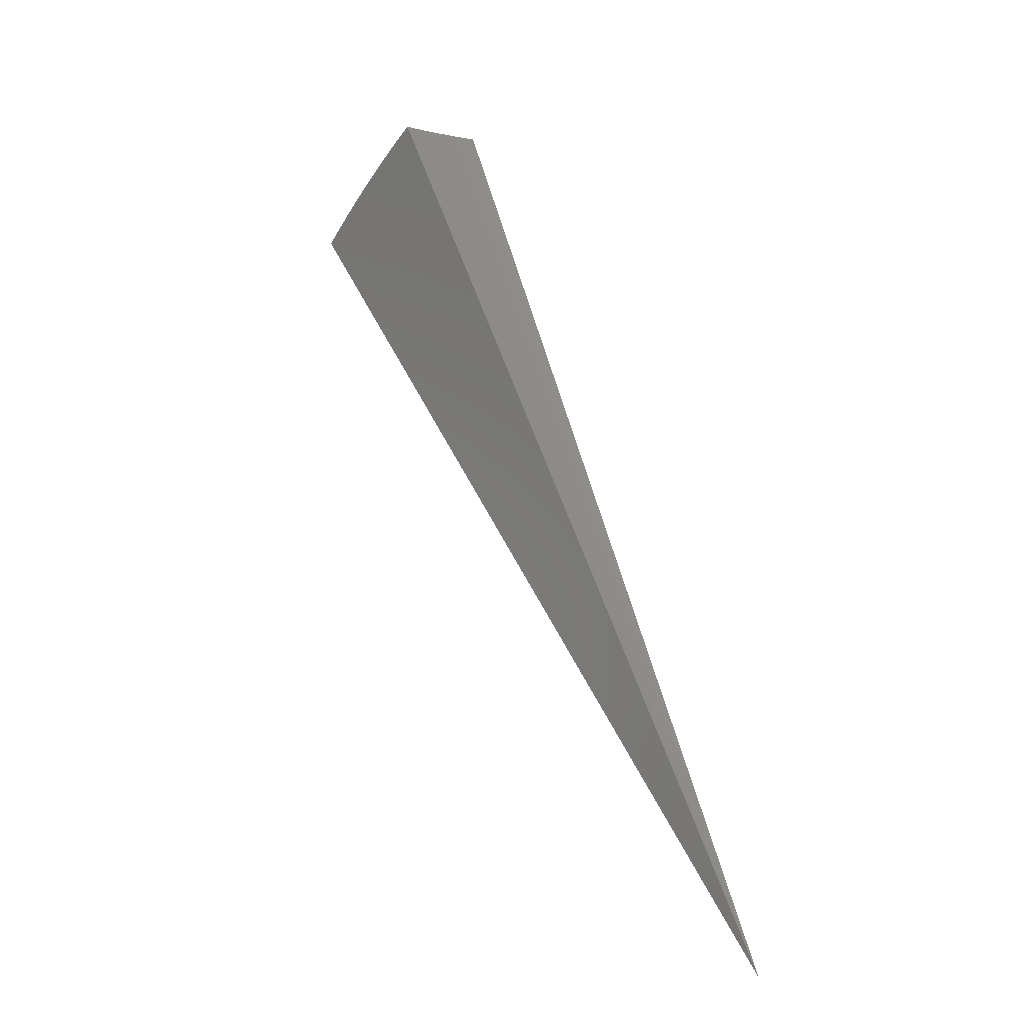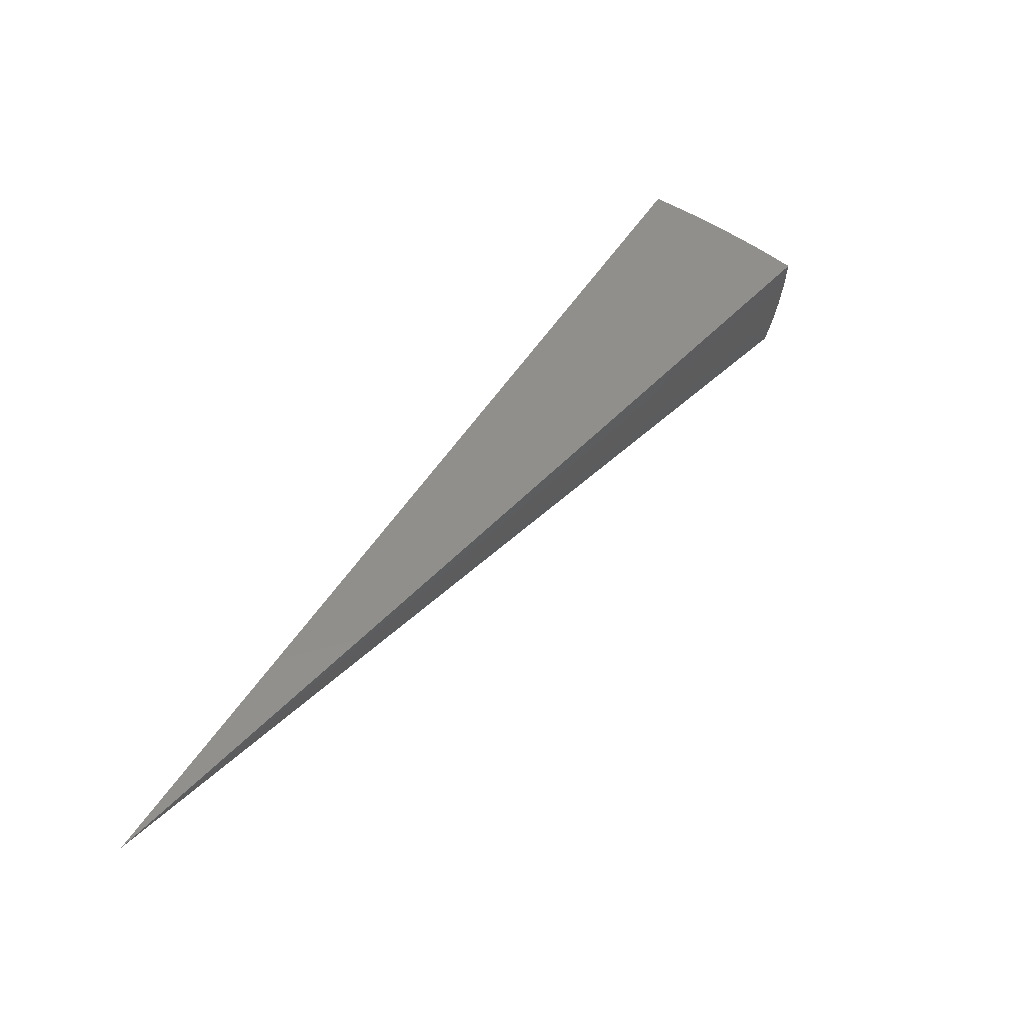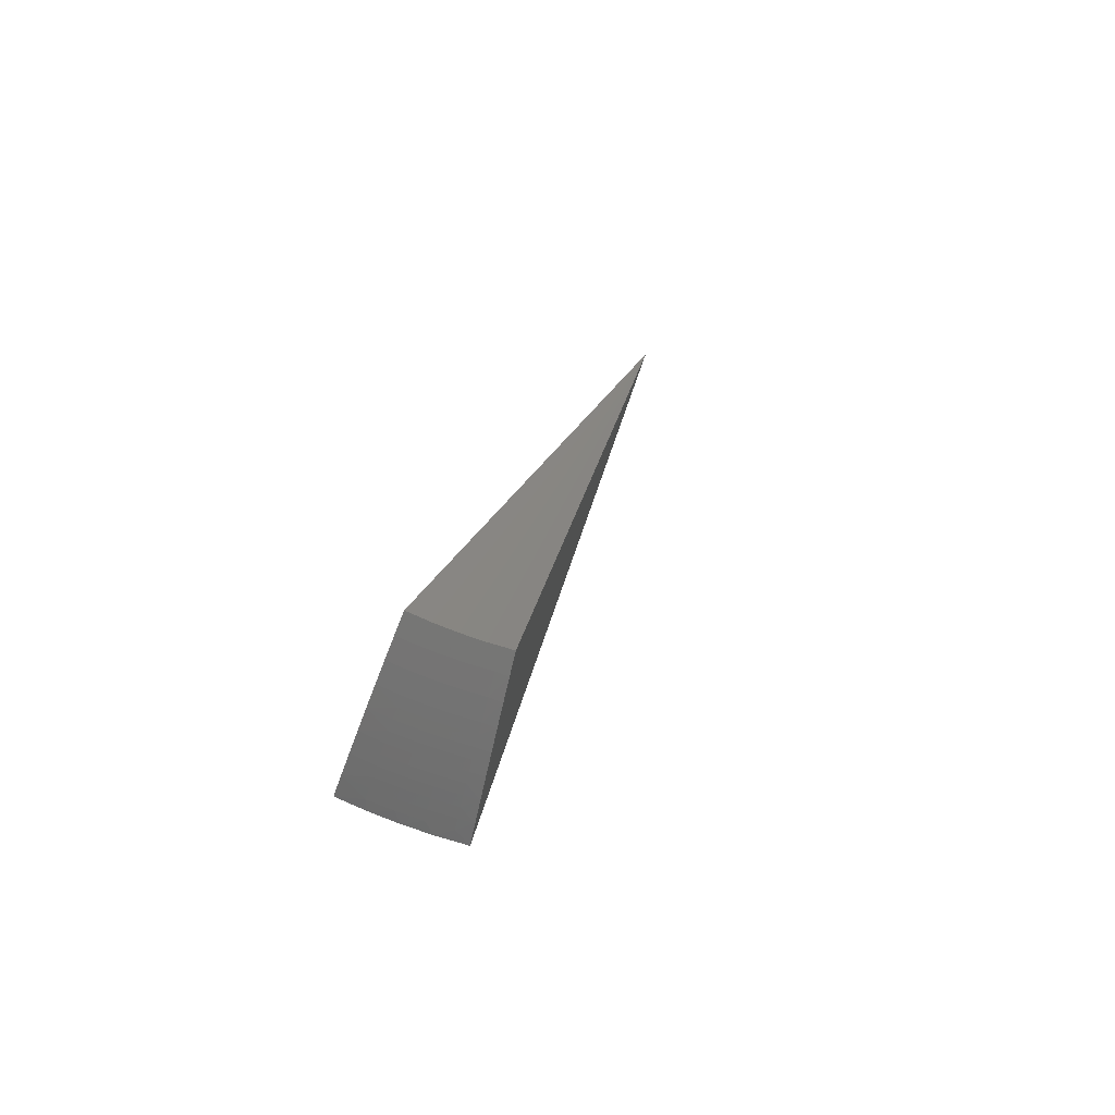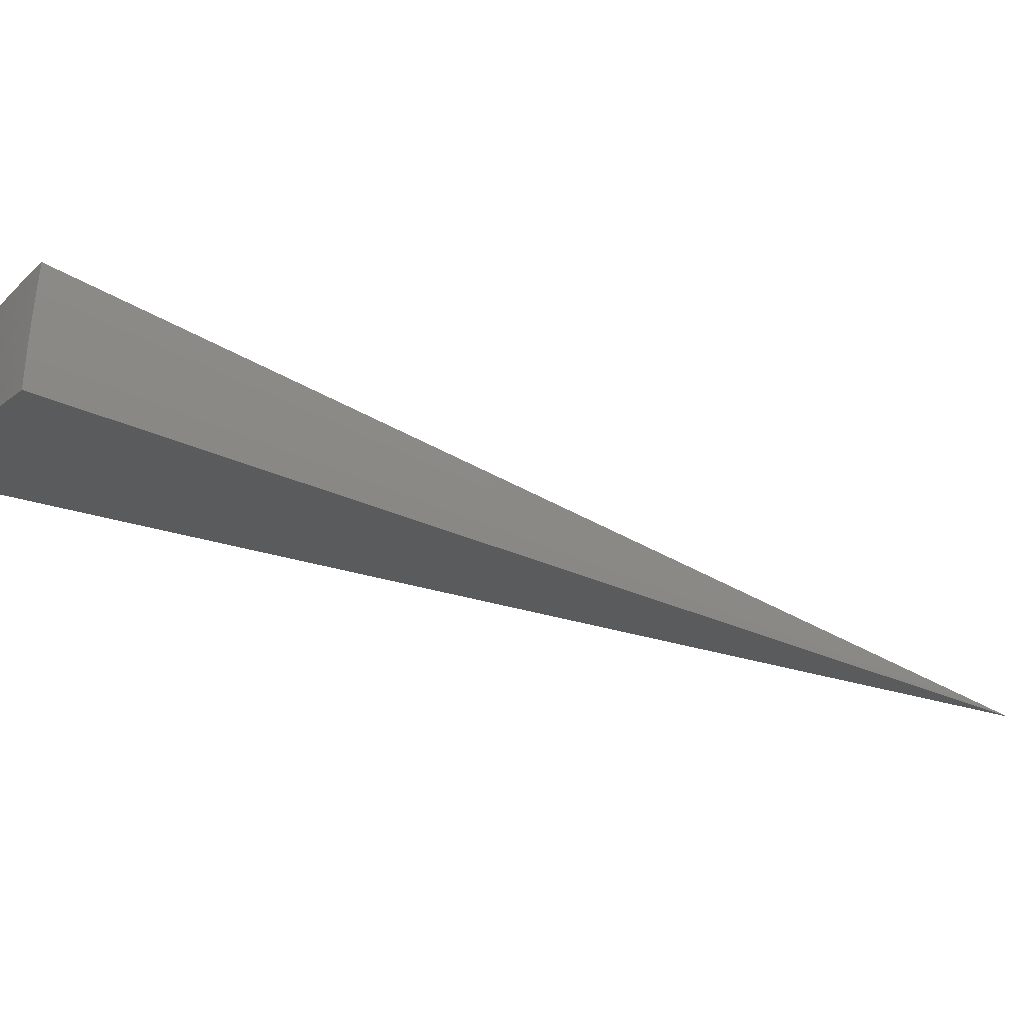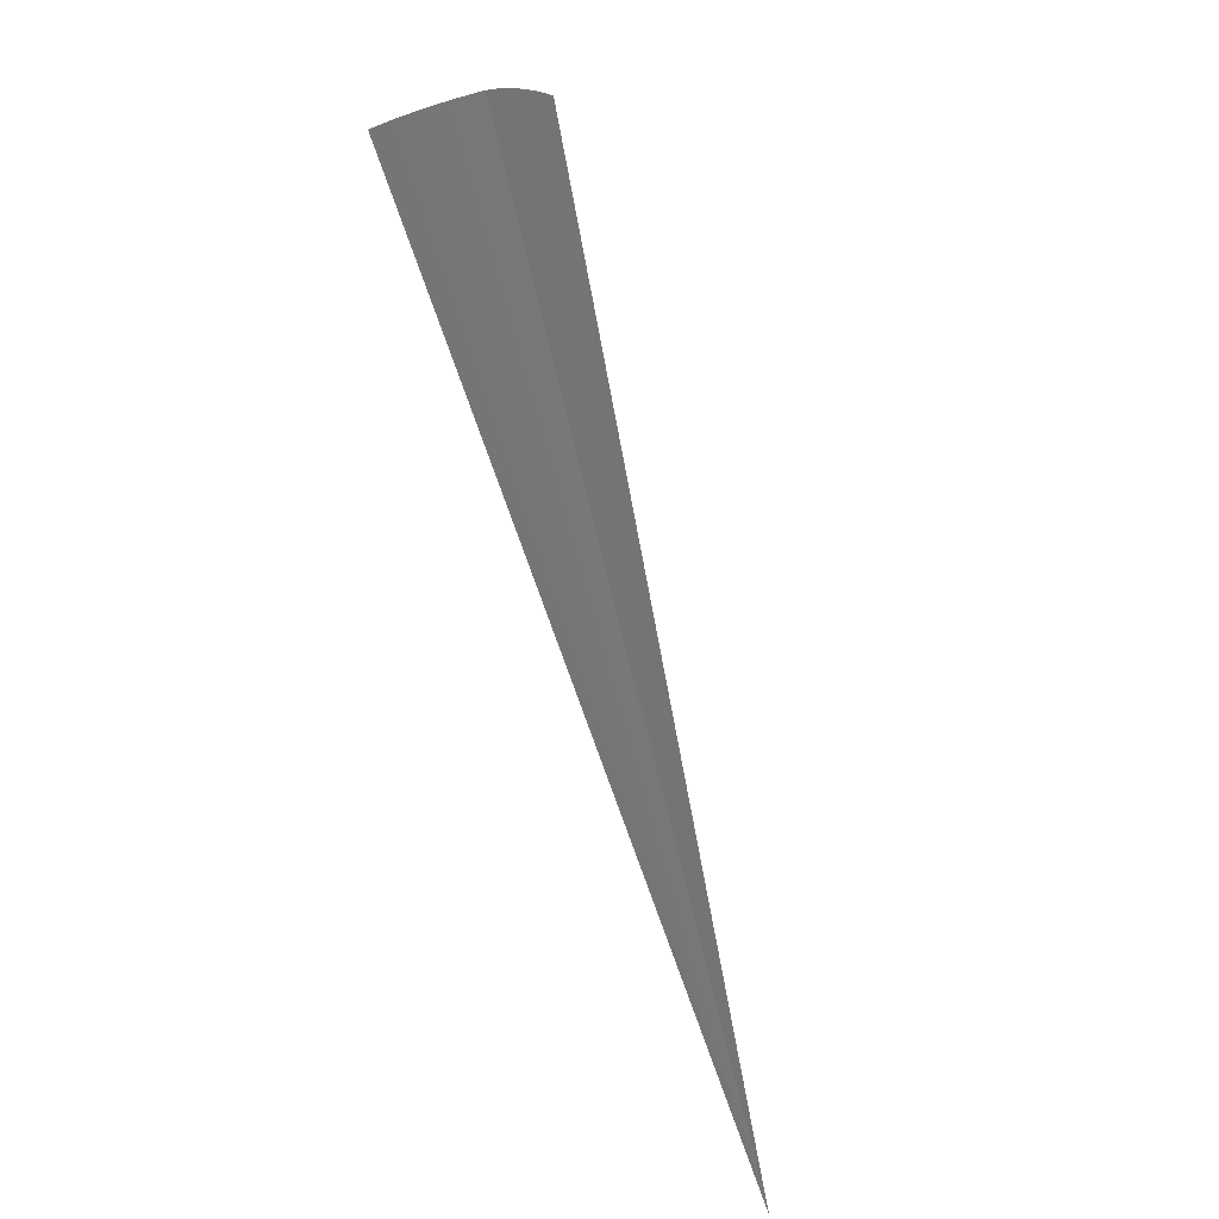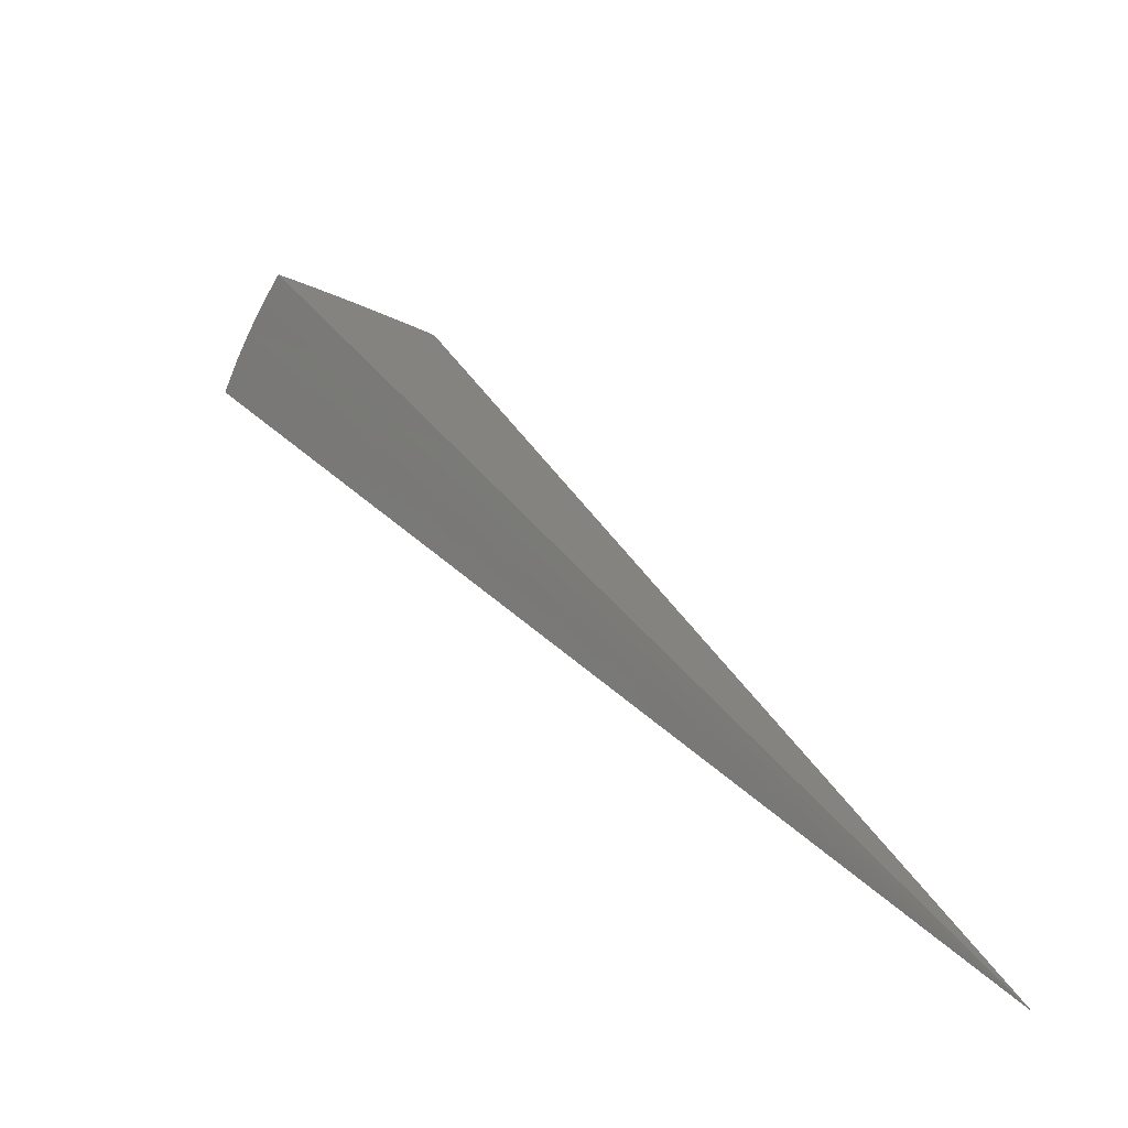
<metadata>
{"format":"stl","ext":"stl","renderer":"f3d","projection":"perspective","resolution":1024,"background":"white","views":[{"elev":-6.0,"azim":-100.9,"up":"+Z"},{"elev":-40.7,"azim":17.3,"up":"+Z"},{"elev":78.5,"azim":135.2,"up":"+Z"},{"elev":-5.6,"azim":93.3,"up":"+Y"},{"elev":-29.0,"azim":142.2,"up":"+Z"},{"elev":14.9,"azim":-177.5,"up":"+Y"}]}
</metadata>
<code>
# stl→obj: 82 verts, 160 faces
v 5.322 1.937 9.809
v 0 0 0
v 5.517 2.008 9.677
v 5.71 2.078 9.54
v 5.9 2.147 9.399
v 6.087 2.215 9.254
v 6.271 2.282 9.104
v 6.451 2.348 8.95
v 6.629 2.413 8.791
v 6.803 2.476 8.628
v 5.08 2.933 9.669
v 4.9 2.829 9.801
v 5.135 2.814 9.677
v 5.02 2.613 9.803
v 5.244 2.616 9.677
v 5.131 2.392 9.805
v 5.343 2.416 9.677
v 5.231 2.167 9.807
v 5.435 2.213 9.677
v 5.625 2.29 9.54
v 5.531 2.5 9.54
v 5.427 2.708 9.54
v 5.315 2.913 9.54
v 5.257 3.035 9.532
v 5.493 3.01 9.398
v 5.432 3.136 9.39
v 5.581 3.058 9.326
v 5.603 3.235 9.244
v 5.668 3.106 9.251
v 5.755 3.154 9.176
v 5.877 2.932 9.176
v 5.964 2.976 9.1
v 6.078 2.748 9.1
v 6.167 2.788 9.022
v 6.272 2.554 9.022
v 6.362 2.59 8.943
v 6.451 2.626 8.863
v 6.539 2.662 8.782
v 6.627 2.698 8.7
v 6.429 2.906 8.782
v 6.515 2.945 8.7
v 6.309 3.148 8.782
v 6.394 3.19 8.7
v 6.179 3.386 8.782
v 6.262 3.431 8.7
v 6.101 3.523 8.78
v 6.262 3.615 8.617
v 6.416 3.34 8.62
v 6.558 3.058 8.623
v 6.687 2.77 8.626
v 5.813 2.367 9.398
v 5.716 2.584 9.398
v 5.609 2.798 9.398
v 5.906 2.405 9.326
v 5.999 2.442 9.251
v 6.091 2.48 9.176
v 5.898 2.666 9.251
v 5.988 2.707 9.176
v 5.788 2.888 9.251
v 6.182 2.517 9.1
v 6.096 3.34 8.863
v 5.938 3.429 8.939
v 6.011 3.294 8.943
v 5.927 3.248 9.022
v 6.138 3.063 8.943
v 6.052 3.019 9.022
v 6.255 2.828 8.943
v 5.772 3.333 9.094
v 5.841 3.201 9.1
v 5.699 2.843 9.326
v 5.807 2.625 9.326
v 6.224 3.105 8.863
v 6.343 2.867 8.863
v 3.488 1.445 6.539
v 1.744 0.7224 3.27
v 1.711 0.7978 3.27
v 3.422 1.596 6.539
v 3.349 1.743 6.539
v 1.674 0.8716 3.27
v 3.211 1.671 4.314
v 3.281 1.53 4.314
v 3.344 1.385 4.314
f 1 2 3
f 3 2 4
f 4 2 5
f 5 2 6
f 6 2 7
f 7 2 8
f 8 2 9
f 9 2 10
f 11 12 13
f 13 12 14
f 13 14 15
f 15 14 16
f 15 16 17
f 17 16 18
f 17 18 19
f 19 18 1
f 19 1 3
f 3 4 19
f 19 4 20
f 19 20 17
f 17 20 21
f 17 21 15
f 15 21 22
f 15 22 13
f 13 22 23
f 13 23 11
f 11 23 24
f 24 23 25
f 24 25 26
f 26 25 27
f 26 27 28
f 28 27 29
f 28 29 30
f 30 29 31
f 30 31 32
f 32 31 33
f 32 33 34
f 34 33 35
f 34 35 36
f 36 35 8
f 36 8 37
f 37 8 9
f 37 9 38
f 38 9 39
f 38 39 40
f 40 39 41
f 40 41 42
f 42 41 43
f 42 43 44
f 44 43 45
f 44 45 46
f 46 45 47
f 47 45 48
f 48 45 43
f 48 43 49
f 49 43 41
f 49 41 50
f 50 41 39
f 50 39 10
f 10 39 9
f 4 5 20
f 20 5 51
f 20 51 21
f 21 51 52
f 21 52 22
f 22 52 53
f 22 53 23
f 23 53 25
f 51 5 54
f 54 5 6
f 54 6 55
f 55 6 56
f 55 56 57
f 57 56 58
f 57 58 59
f 59 58 31
f 59 31 29
f 6 7 56
f 56 7 60
f 56 60 58
f 58 60 33
f 58 33 31
f 60 7 35
f 35 7 8
f 44 46 61
f 61 46 62
f 61 62 63
f 63 62 64
f 63 64 65
f 65 64 66
f 65 66 67
f 67 66 34
f 67 34 36
f 62 68 64
f 64 68 69
f 64 69 66
f 66 69 32
f 66 32 34
f 69 68 30
f 30 68 28
f 59 29 27
f 27 25 70
f 70 25 53
f 70 53 71
f 71 53 52
f 71 52 54
f 54 52 51
f 32 69 30
f 42 44 61
f 61 63 72
f 72 63 65
f 72 65 73
f 73 65 67
f 73 67 37
f 37 67 36
f 57 59 70
f 70 59 27
f 57 70 71
f 40 42 72
f 72 42 61
f 40 72 73
f 55 57 71
f 55 71 54
f 35 33 60
f 38 40 73
f 38 73 37
f 12 11 2
f 2 11 24
f 2 24 26
f 26 28 2
f 2 28 68
f 2 68 62
f 62 46 2
f 2 46 47
f 18 74 1
f 1 74 75
f 1 75 2
f 2 75 76
f 18 16 74
f 74 16 77
f 74 77 75
f 75 77 76
f 16 14 77
f 77 14 78
f 77 78 76
f 76 78 79
f 76 79 2
f 14 12 78
f 78 12 79
f 12 2 79
f 2 47 80
f 80 47 48
f 80 48 81
f 81 48 49
f 81 49 82
f 82 49 50
f 82 50 10
f 10 2 82
f 82 2 81
f 81 2 80

</code>
